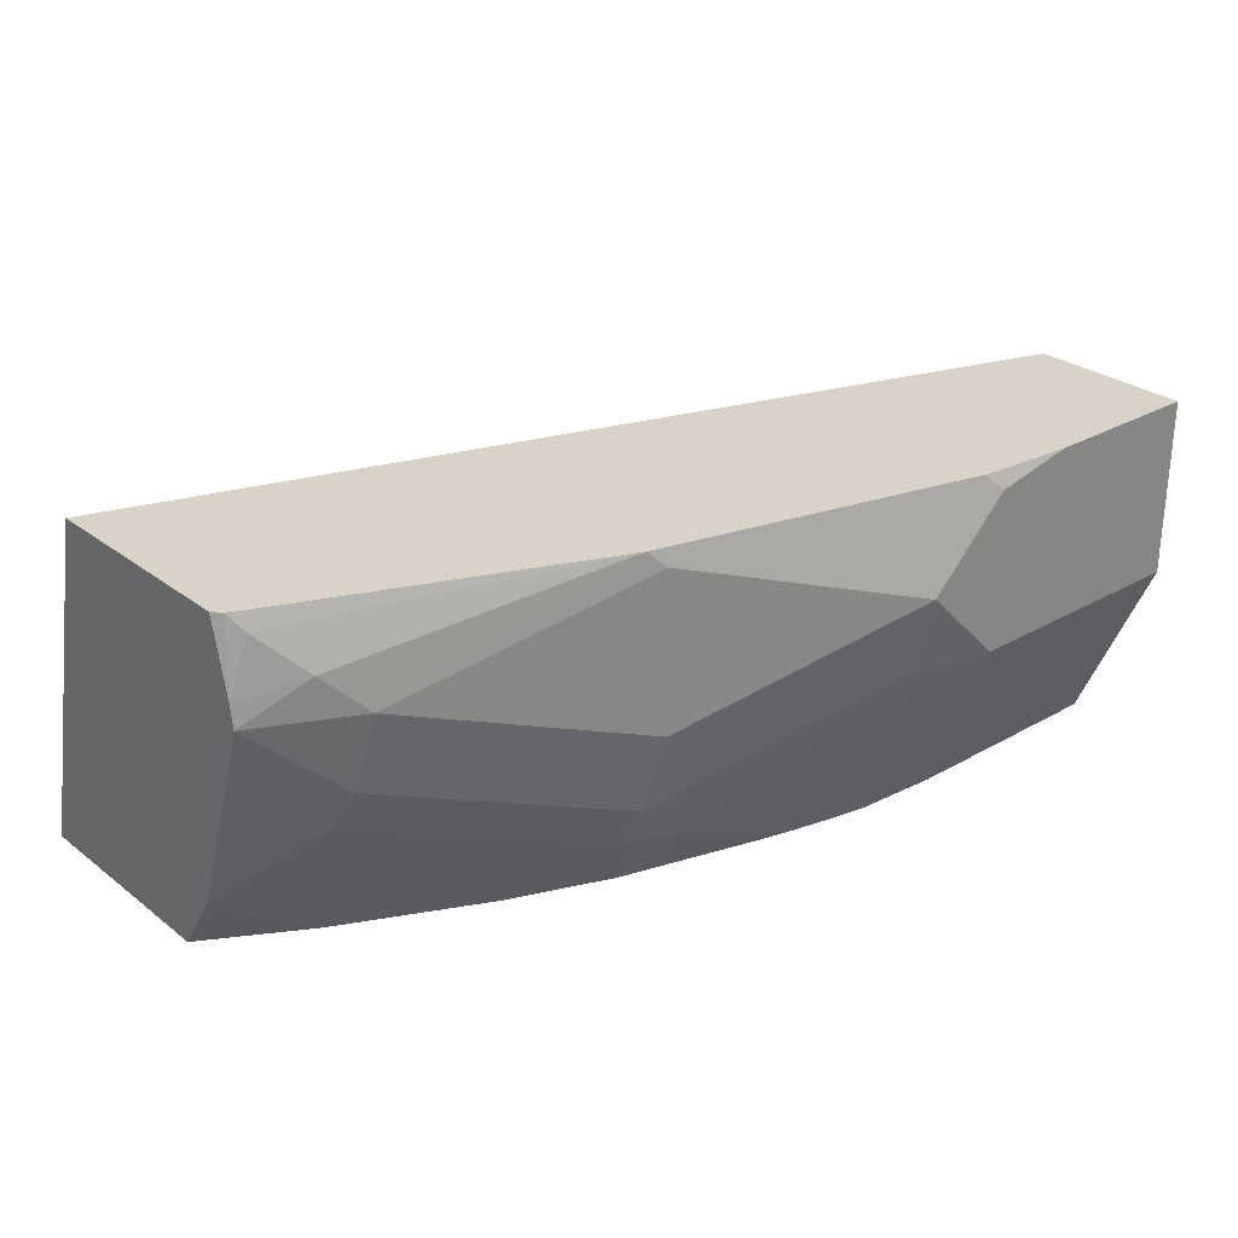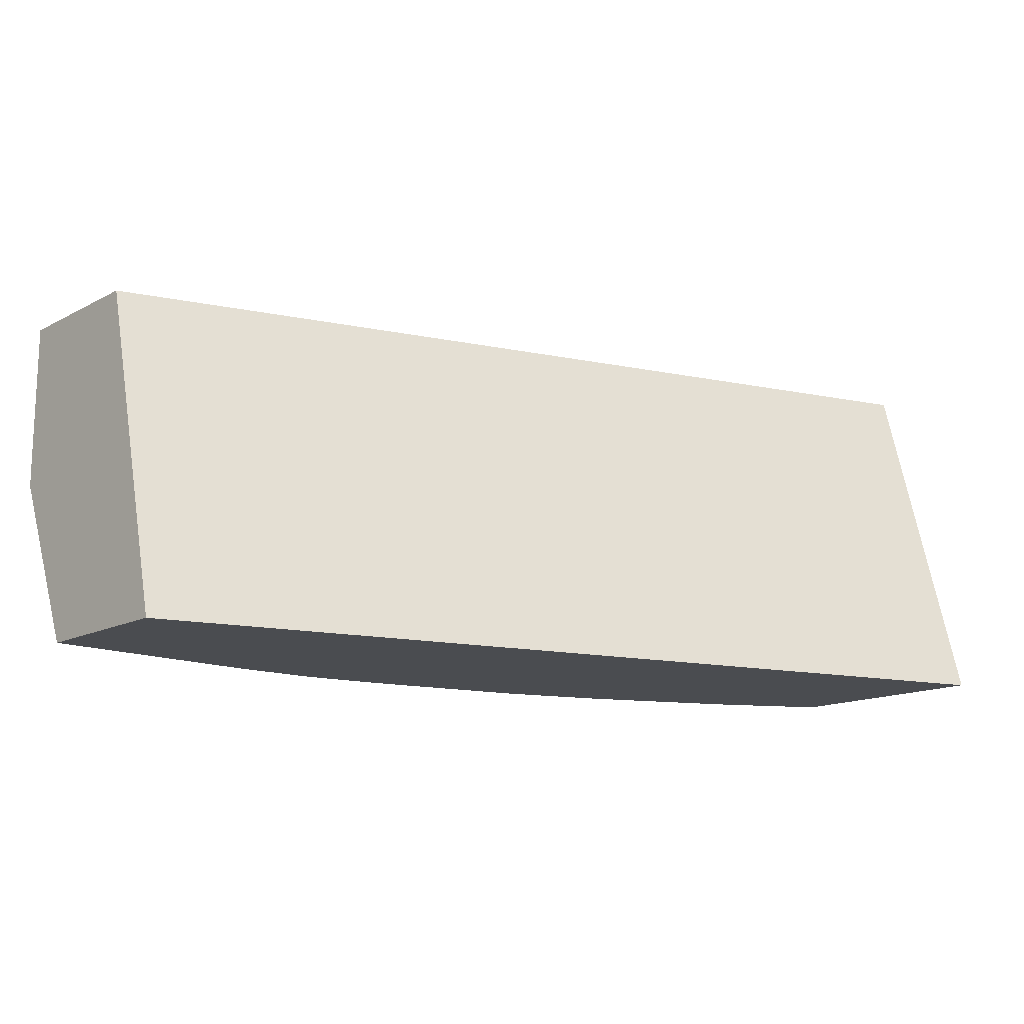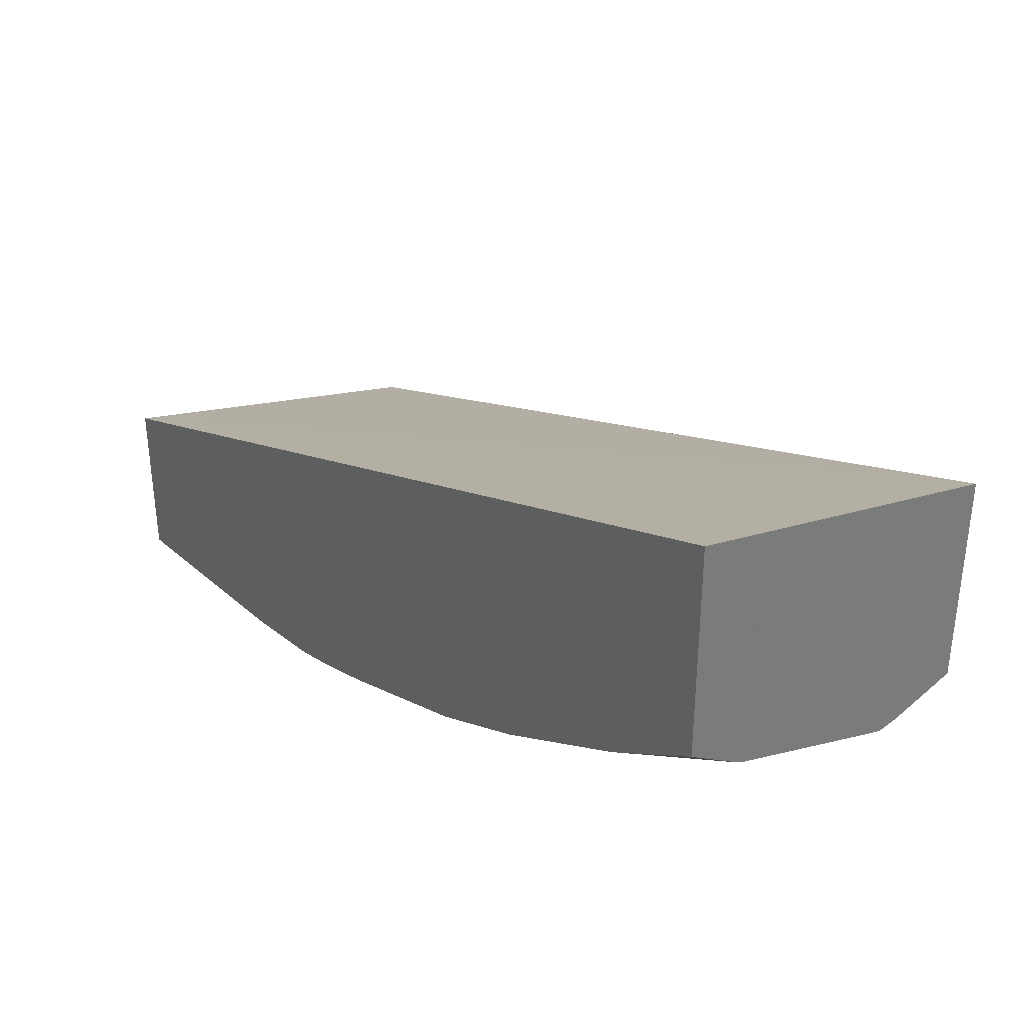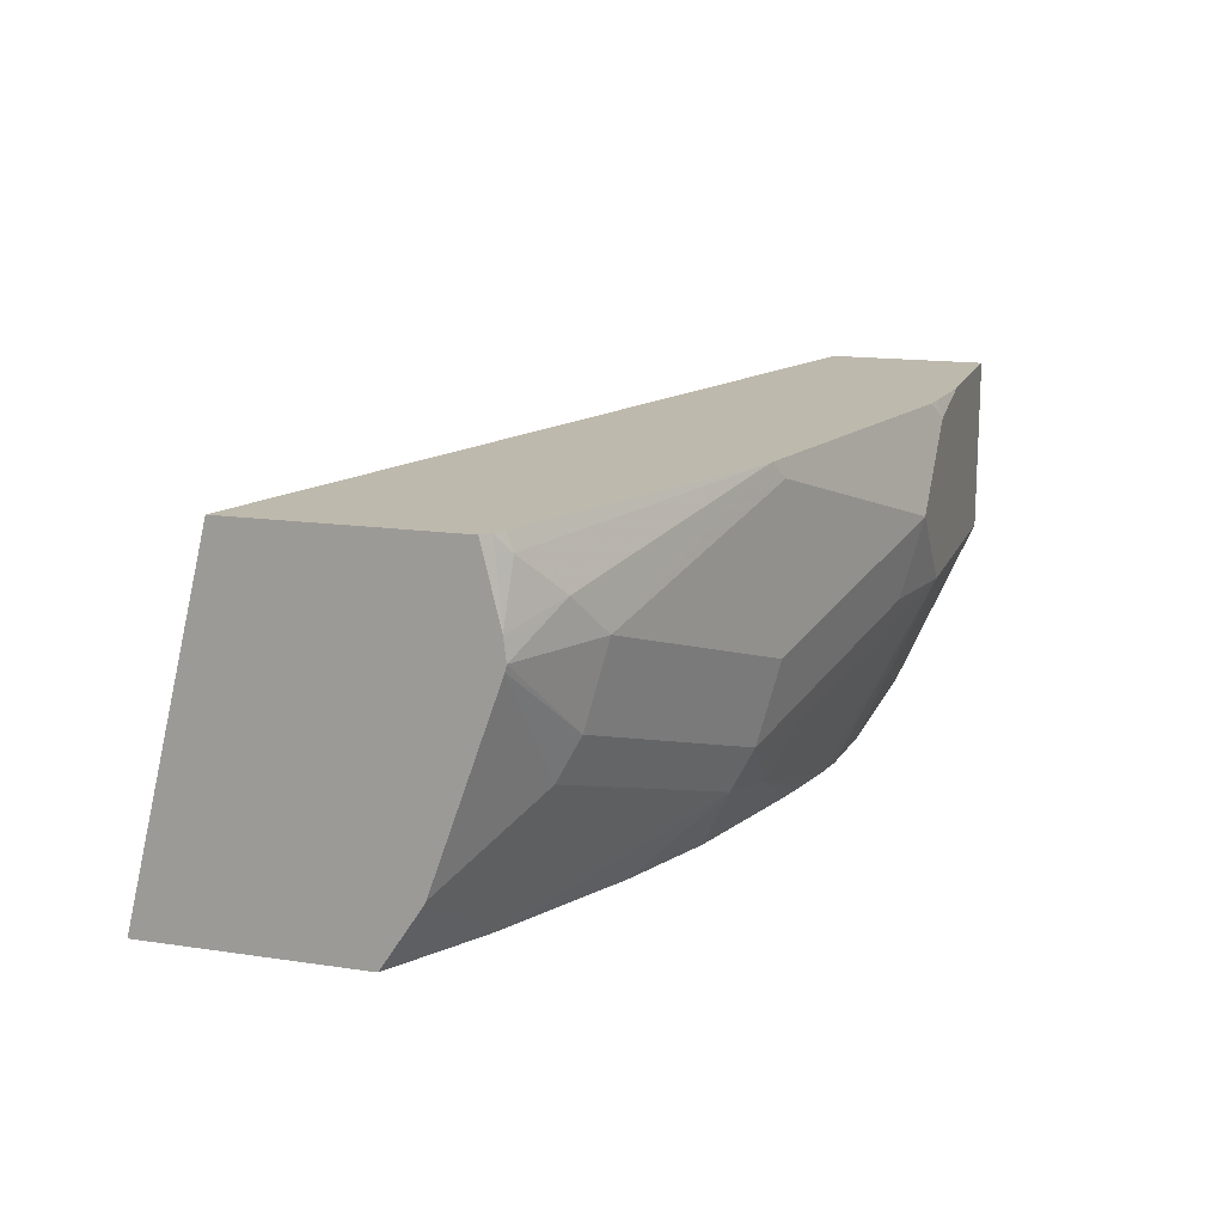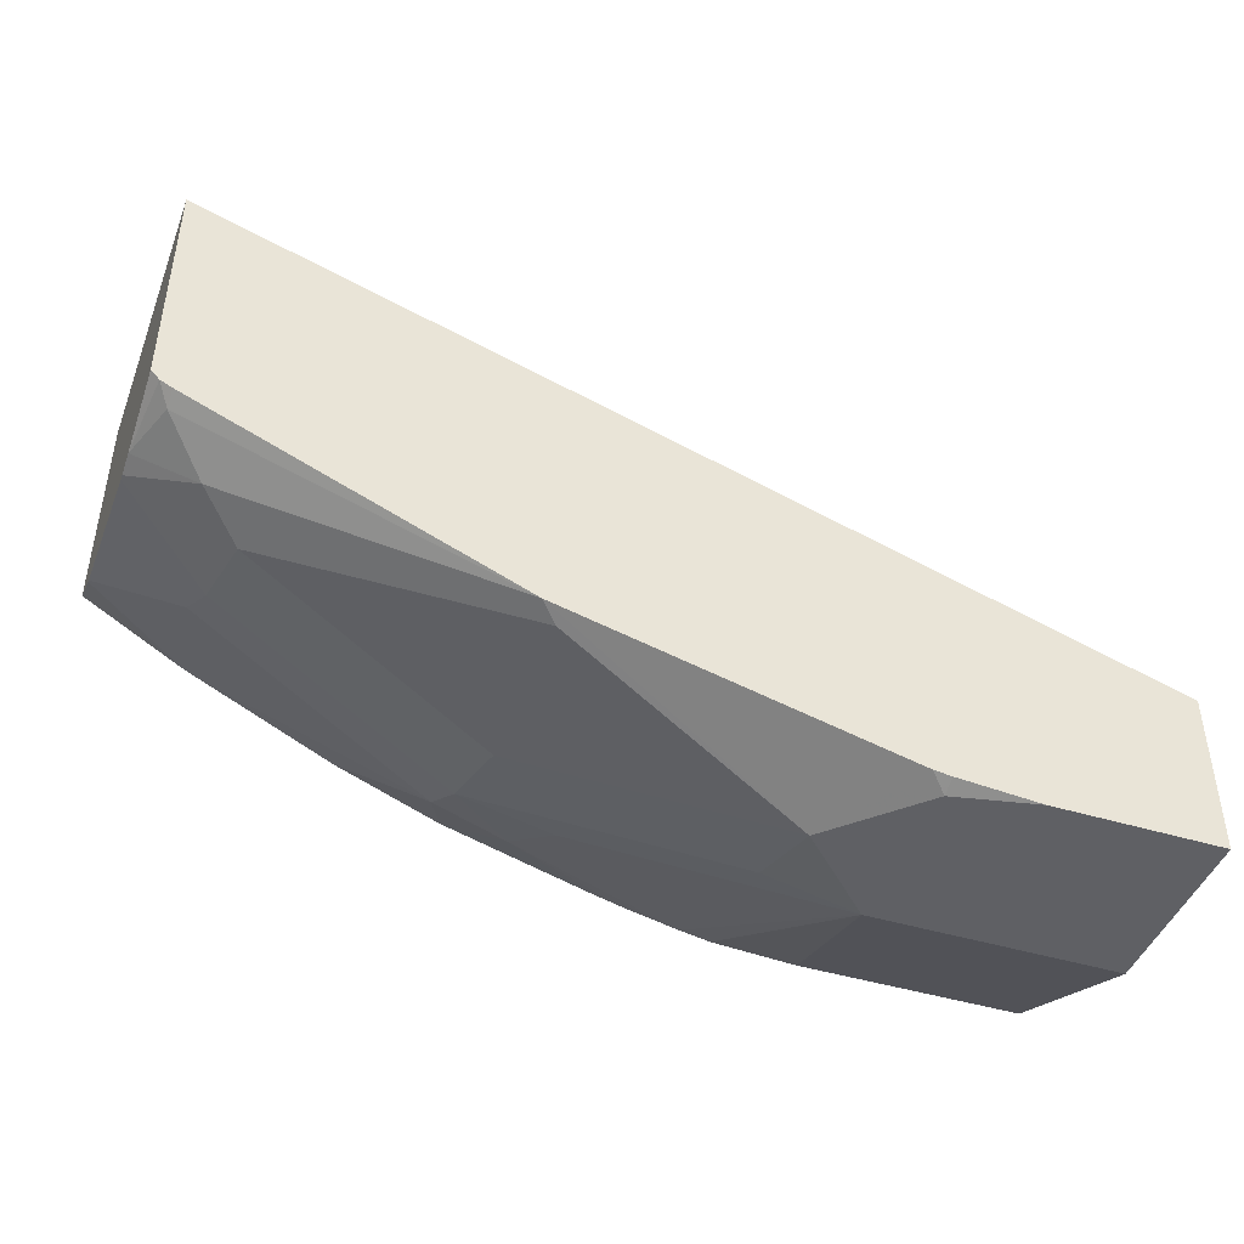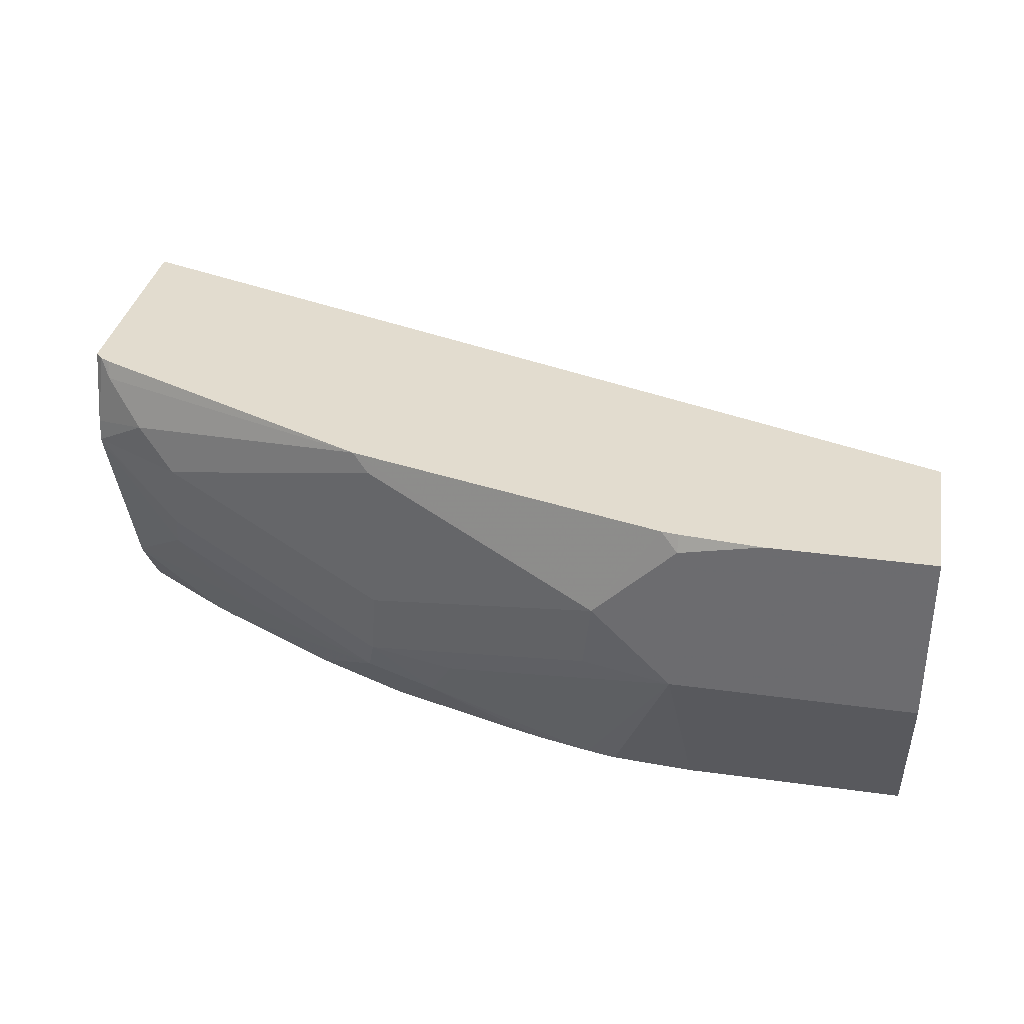
<metadata>
{"format":"obj","ext":"obj","renderer":"f3d","projection":"perspective","resolution":1024,"background":"white","views":[{"elev":28.0,"azim":139.0,"up":"+Y"},{"elev":-14.7,"azim":-41.9,"up":"+Y"},{"elev":33.4,"azim":49.7,"up":"+Z"},{"elev":15.3,"azim":107.5,"up":"+Y"},{"elev":-44.3,"azim":160.4,"up":"+Z"},{"elev":34.6,"azim":-169.5,"up":"+Y"}]}
</metadata>
<code>
v -0.00109 -0.2326 -0.731
v -0.00109 -0.3081 -0.6978
v -0.00109 -0.1591 -0.731
v 0.09971 -0.2326 -0.731
v -0.00109 -0.3081 -0.6268
v 0.09065 -0.3081 -0.6978
v -0.00109 -0.1591 -0.6646
v 0.06649 -0.1591 -0.731
v 0.1329 -0.1994 -0.731
v 0.1371 -0.2326 -0.7227
v 0.1994 -0.2658 -0.6978
v 0.1375 -0.3081 -0.6933
v 0.125 -0.3081 -0.6955
v 0.3735 -0.3081 -0.5065
v 0.3735 -0.1591 -0.5434
v 0.09971 -0.1591 -0.7284
v 0.09971 -0.1662 -0.731
v 0.1067 -0.1591 -0.7275
v 0.2396 -0.1591 -0.6943
v 0.2326 -0.1662 -0.6978
v 0.2326 -0.2326 -0.6978
v 0.2367 -0.2658 -0.6895
v 0.2104 -0.288 -0.6867
v 0.1596 -0.3081 -0.6884
v 0.3735 -0.3081 -0.598
v 0.3735 -0.1591 -0.6353
v 0.3655 -0.1591 -0.6412
v 0.3655 -0.1662 -0.6438
v 0.3489 -0.1828 -0.6563
v 0.3323 -0.1994 -0.6646
v 0.3364 -0.2326 -0.6563
v 0.2409 -0.2824 -0.6812
v 0.2307 -0.3081 -0.6683
v 0.1726 -0.3081 -0.685
v 0.3735 -0.2829 -0.6145
v 0.3387 -0.3081 -0.6185
v 0.3735 -0.1901 -0.6428
v 0.3702 -0.1591 -0.6388
v 0.3672 -0.1591 -0.6403
v 0.3735 -0.1994 -0.644
v 0.3544 -0.1994 -0.6535
v 0.3735 -0.202 -0.6433
v 0.3406 -0.2492 -0.648
v 0.3074 -0.2824 -0.648
v 0.3262 -0.3081 -0.6253
v 0.2722 -0.3081 -0.6517
v 0.3735 -0.2824 -0.6148
v 0.3323 -0.3081 -0.6223
v 0.3735 -0.2061 -0.6419
v 0.3735 -0.2812 -0.6154
f 19 30 20
f 21 30 31
f 21 31 22
f 23 34 24
f 22 31 43
f 22 43 32
f 23 32 33
f 23 33 34
f 22 32 23
f 19 29 30
f 14 37 26
f 19 27 28
f 16 18 17
f 14 26 15
f 14 40 37
f 14 42 40
f 14 49 42
f 14 50 49
f 14 47 50
f 14 35 47
f 25 36 35
f 19 28 29
f 26 37 38
f 32 43 44
f 28 39 38
f 14 25 35
f 44 48 45
f 44 47 48
f 43 47 44
f 43 50 47
f 43 49 50
f 42 49 43
f 35 48 47
f 35 36 48
f 32 46 33
f 32 45 46
f 32 44 45
f 31 42 43
f 31 40 42
f 31 41 40
f 30 41 31
f 29 41 30
f 29 40 41
f 29 37 40
f 28 37 29
f 28 38 37
f 27 39 28
f 12 23 24
f 9 19 20
f 11 22 23
f 2 14 5
f 2 25 14
f 2 36 25
f 2 48 36
f 2 45 48
f 2 46 45
f 2 33 46
f 2 34 33
f 2 24 34
f 2 12 24
f 2 13 12
f 2 6 13
f 1 6 2
f 1 4 6
f 1 9 4
f 1 17 9
f 1 8 17
f 1 3 8
f 1 7 3
f 1 5 7
f 1 2 5
f 3 7 15
f 3 15 26
f 11 23 12
f 3 38 39
f 9 22 10
f 9 21 22
f 9 30 21
f 3 26 38
f 9 18 19
f 9 17 18
f 8 16 17
f 5 15 7
f 5 14 15
f 4 13 6
f 9 20 30
f 4 11 12
f 4 12 13
f 3 39 27
f 3 19 18
f 3 18 16
f 3 27 19
f 4 9 10
f 4 10 22
f 4 22 11
f 3 16 8

</code>
